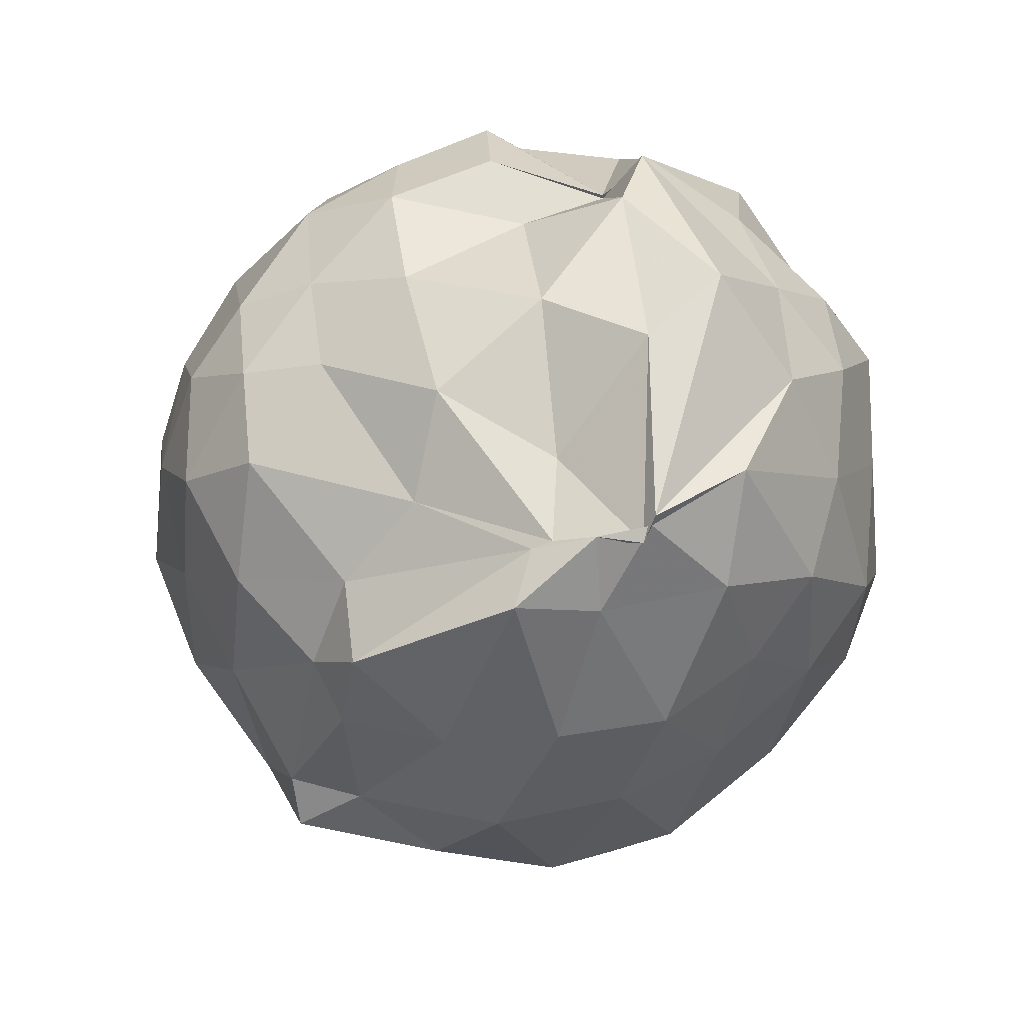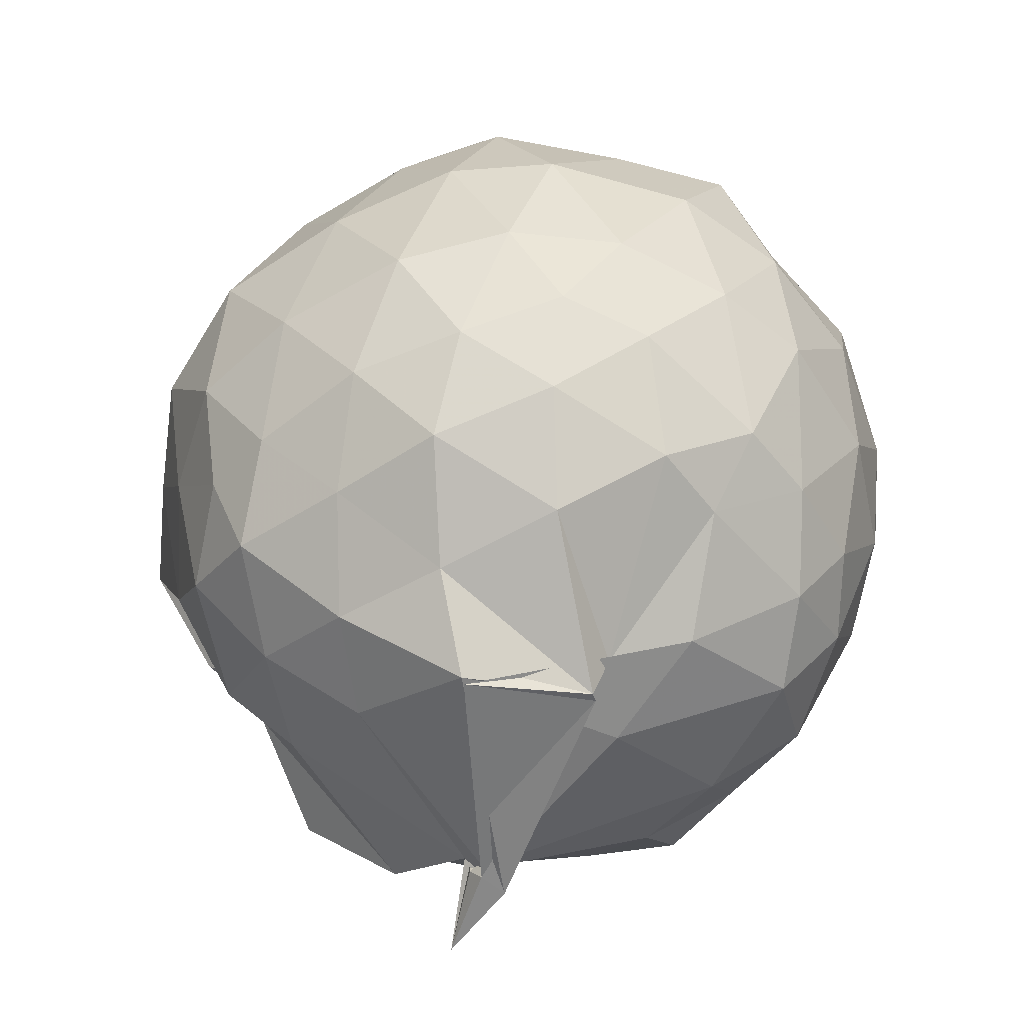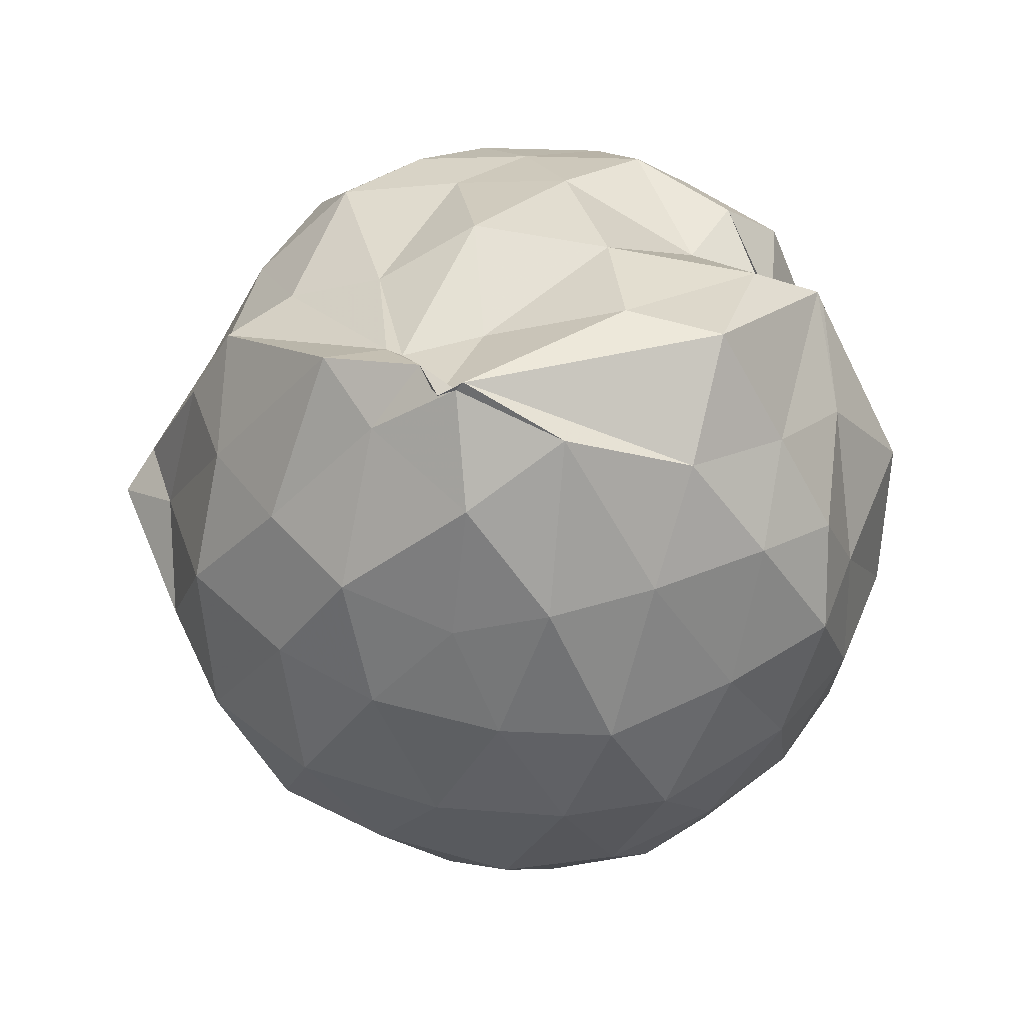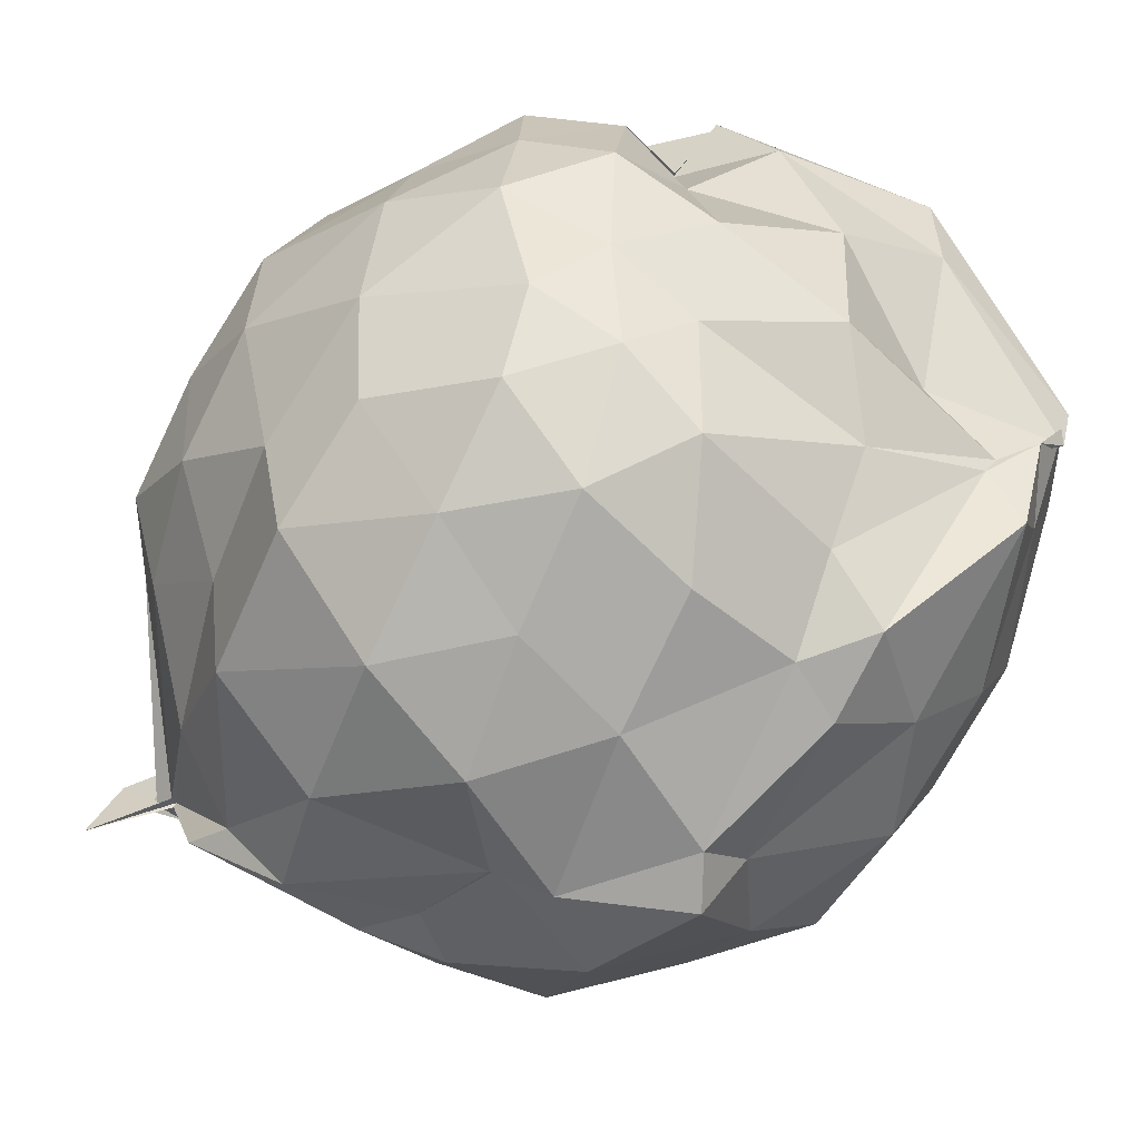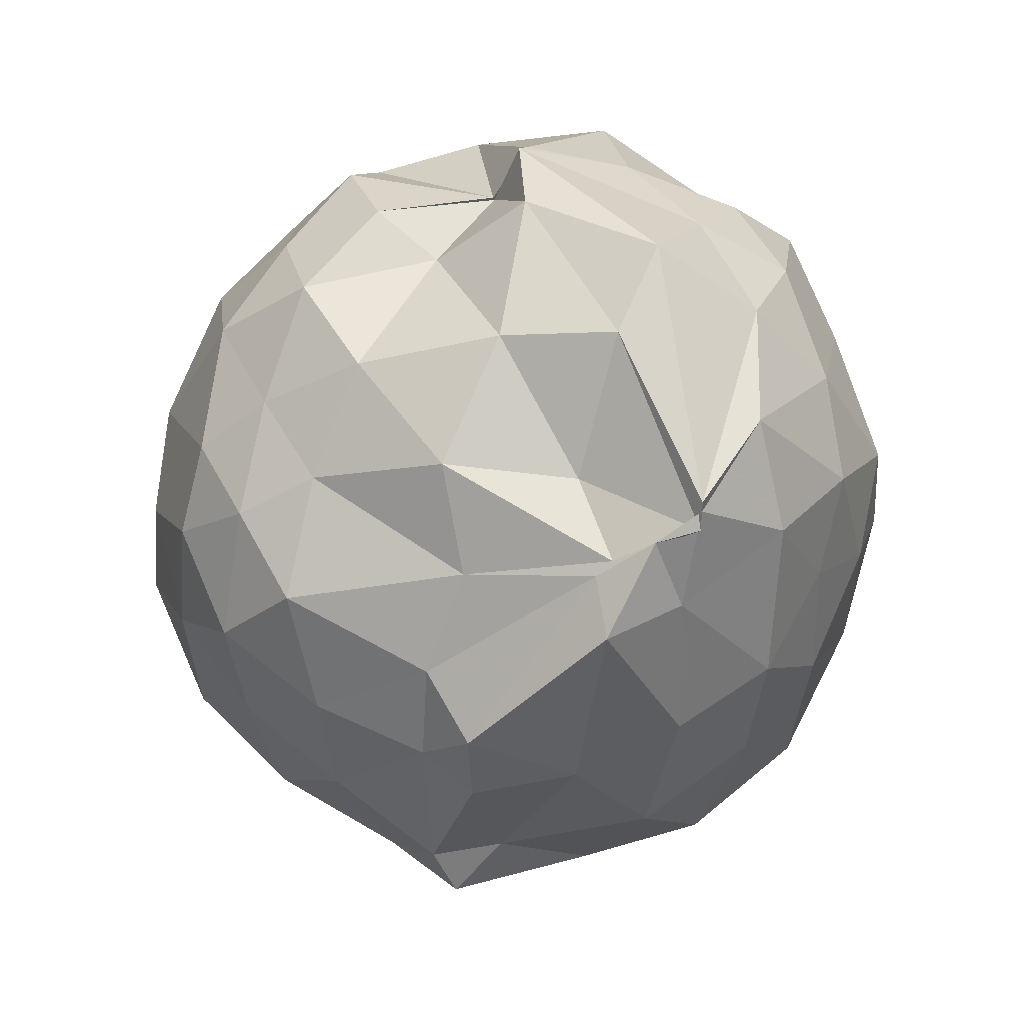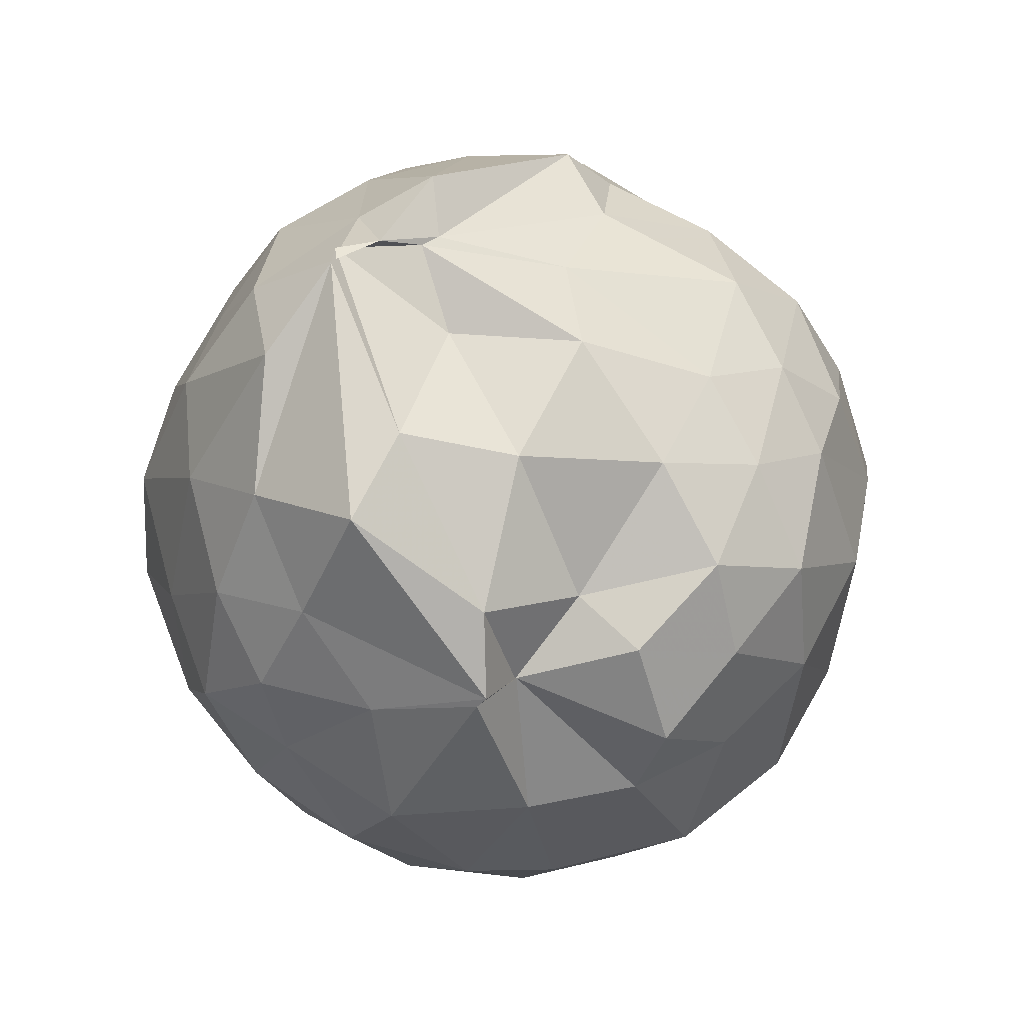
<metadata>
{"format":"obj","ext":"obj","renderer":"f3d","projection":"perspective","resolution":1024,"background":"white","views":[{"elev":72.9,"azim":46.4,"up":"+Z"},{"elev":-61.9,"azim":120.3,"up":"+Z"},{"elev":52.5,"azim":103.6,"up":"+Z"},{"elev":-50.8,"azim":-44.6,"up":"+Y"},{"elev":79.3,"azim":22.7,"up":"+Z"},{"elev":68.5,"azim":-154.2,"up":"+Z"}]}
</metadata>
<code>
v 0.2019 -0.3344 1.641
v -0.04187 -0.1182 -0.2879
v 0.825 -0.2583 1.297
v 0.7887 -0.034 1.387
v 0.6574 0.1869 1.392
v 0.4642 0.4122 1.362
v 0.2826 0.5472 1.27
v -0.003577 0.5131 1.359
v -0.2435 0.4279 1.472
v -0.2838 0.2996 1.385
v -0.6579 0.2479 1.274
v -0.7242 -0.003116 1.329
v -0.7805 -0.267 1.337
v -0.7051 -0.5634 1.352
v -0.6817 -0.7643 1.252
v -0.4777 -0.9592 1.273
v -0.1905 -1.038 1.289
v 0.09374 -1.044 1.306
v 0.2419 -1.087 1.273
v 0.4589 -0.9509 1.318
v 0.646 -0.7506 1.368
v 0.7923 -0.5342 1.346
v 0.9164 -0.125 1.06
v 0.8649 0.1392 1.06
v 0.6466 0.3891 1.058
v 0.4412 0.5847 1.073
v 0.2001 0.612 1.043
v -0.123 0.6674 1.099
v -0.4141 0.5026 1.1
v -0.6265 0.3371 1.083
v -0.7772 0.1285 1.05
v -0.8755 -0.1362 1.076
v -0.8853 -0.4634 1.032
v -0.8218 -0.7088 0.9797
v -0.6324 -0.9488 1.022
v -0.3837 -1.093 0.9956
v -0.103 -1.174 0.9998
v 0.1968 -1.249 0.9411
v 0.346 -1.155 0.9277
v 0.6595 -0.9648 1.075
v 0.8249 -0.6986 1.076
v 0.9086 -0.4399 1.07
v 0.9356 0.04407 0.7619
v 0.8264 0.2782 0.7501
v 0.5628 0.5232 0.7669
v 0.3012 0.6433 0.7513
v 0.003263 0.6868 0.7298
v -0.3031 0.6326 0.7195
v -0.4999 0.5297 0.7064
v -0.7739 0.308 0.7308
v -0.9086 0.01521 0.6989
v -0.929 -0.2754 0.6967
v -0.8518 -0.6446 0.7189
v -0.791 -0.8638 0.7148
v -0.546 -1.097 0.7266
v -0.258 -1.211 0.7164
v 0.06971 -1.25 0.6358
v 0.2809 -1.305 0.8512
v 0.5581 -1.09 0.7418
v 0.7962 -0.9008 0.732
v 0.9463 -0.62 0.7531
v 0.973 -0.273 0.7402
v 0.832 0.1552 0.43
v 0.6568 0.3738 0.4585
v 0.4254 0.5341 0.4173
v 0.1979 0.6194 0.4275
v -0.1248 0.6301 0.4449
v -0.4176 0.5339 0.4715
v -0.6122 0.3623 0.428
v -0.772 0.1239 0.4168
v -0.8796 -0.1466 0.4365
v -0.8692 -0.4546 0.4438
v -0.7211 -0.7029 0.4078
v -0.6512 -0.9029 0.3619
v -0.3946 -1.115 0.3884
v 0.0206 -1.108 0.4904
v 0.03035 -1.101 0.4986
v 0.3802 -1.113 0.4215
v 0.6445 -0.943 0.4649
v 0.8429 -0.7218 0.4394
v 0.9089 -0.4446 0.4235
v 0.9162 -0.1076 0.3971
v 0.6921 0.2234 0.2356
v 0.5161 0.3564 0.1933
v 0.1893 0.4601 0.1372
v -0.01949 0.4895 0.1585
v -0.2635 0.4881 0.2139
v -0.4503 0.3701 0.1748
v -0.6352 0.1553 0.1324
v -0.7315 -0.08058 0.1745
v -0.8127 -0.2999 0.1895
v -0.7163 -0.5042 0.1691
v -0.5266 -0.7635 0.07859
v -0.3435 -0.9102 0.03899
v -0.2533 -1.088 0.1389
v 0.0348 -1.056 0.2524
v 0.1811 -1.058 0.1843
v 0.4992 -0.947 0.1703
v 0.6892 -0.7757 0.2343
v 0.751 -0.5883 0.1852
v 0.7998 -0.2927 0.1659
v 0.761 -0.01893 0.1706
v 0.6931 -0.2542 1.596
v 0.5437 -0.06005 1.732
v 0.4376 0.2221 1.596
v 0.2255 0.4028 1.491
v -0.2589 0.4086 1.499
v -0.2802 0.2983 1.373
v -0.5236 0.1346 1.46
v -0.6067 -0.1244 1.505
v -0.5864 -0.4179 1.466
v -0.5338 -0.6922 1.443
v -0.3414 -0.8412 1.473
v 0.0374 -0.8745 1.468
v 0.195 -0.9936 1.461
v 0.4092 -0.6693 1.704
v 0.5391 -0.5192 1.64
v 0.4994 -0.3245 1.785
v 0.4929 -0.3084 1.809
v 0.1668 0.2319 1.759
v -0.1793 0.2548 1.61
v -0.3397 0.07505 1.465
v -0.3933 -0.2693 1.599
v -0.3928 -0.5543 1.524
v 0.03617 -0.6409 1.588
v 0.329 -0.5391 1.678
v 0.4283 -0.4293 1.765
v 0.5131 -0.3639 1.77
v 0.1608 -0.002358 1.774
v -0.09741 -0.09876 1.699
v -0.1027 -0.4336 1.688
v 0.3521 -0.4939 1.695
v 0.5826 0.1314 0.03245
v 0.3136 0.2804 -0.01453
v 0.1172 0.3055 -0.004767
v -0.2202 0.366 0.04479
v -0.4004 0.2209 -0.01503
v -0.5568 -0.06411 -0.03221
v -0.651 -0.3005 0.02815
v -0.3471 -0.6483 -0.1879
v -0.3211 -0.6318 -0.2045
v -0.3547 -0.8731 -0.08373
v 0.05375 -0.9313 0.02048
v 0.3205 -0.8367 -0.009865
v 0.589 -0.7392 0.04592
v 0.6159 -0.4425 -0.003474
v 0.6383 -0.1606 -0.02339
v 0.3739 0.01858 -0.1379
v -0.009944 -0.06167 -0.202
v -0.09533 0.1208 -0.1407
v -0.1996 -0.1461 -0.2177
v -0.3431 -0.6428 -0.2447
v -0.4959 -0.7868 -0.291
v -0.3252 -0.6473 -0.2071
v 0.1414 -0.6708 -0.1534
v 0.3847 -0.5724 -0.137
v 0.3892 -0.289 -0.1617
v -0.01886 -0.1137 -0.294
v 0.1853 -0.3428 -0.3471
v -0.344 -0.6091 -0.2892
v -0.4121 -0.5836 -0.2928
v 0.189 -0.3472 -0.3195
f 3 23 4
f 4 23 24
f 4 24 5
f 5 24 25
f 5 25 6
f 6 25 26
f 6 26 7
f 7 26 27
f 7 27 8
f 8 27 28
f 8 28 9
f 9 28 29
f 9 29 10
f 10 29 30
f 10 30 11
f 11 30 31
f 11 31 12
f 12 31 32
f 12 32 13
f 13 32 33
f 13 33 14
f 14 33 34
f 14 34 15
f 15 34 35
f 15 35 16
f 16 35 36
f 16 36 17
f 17 36 37
f 17 37 18
f 18 37 38
f 18 38 19
f 19 38 39
f 19 39 20
f 20 39 40
f 20 40 21
f 21 40 41
f 21 41 22
f 22 41 42
f 22 42 3
f 3 42 23
f 23 43 24
f 24 43 44
f 24 44 25
f 25 44 45
f 25 45 26
f 26 45 46
f 26 46 27
f 27 46 47
f 27 47 28
f 28 47 48
f 28 48 29
f 29 48 49
f 29 49 30
f 30 49 50
f 30 50 31
f 31 50 51
f 31 51 32
f 32 51 52
f 32 52 33
f 33 52 53
f 33 53 34
f 34 53 54
f 34 54 35
f 35 54 55
f 35 55 36
f 36 55 56
f 36 56 37
f 37 56 57
f 37 57 38
f 38 57 58
f 38 58 39
f 39 58 59
f 39 59 40
f 40 59 60
f 40 60 41
f 41 60 61
f 41 61 42
f 42 61 62
f 42 62 23
f 23 62 43
f 43 63 44
f 44 63 64
f 44 64 45
f 45 64 65
f 45 65 46
f 46 65 66
f 46 66 47
f 47 66 67
f 47 67 48
f 48 67 68
f 48 68 49
f 49 68 69
f 49 69 50
f 50 69 70
f 50 70 51
f 51 70 71
f 51 71 52
f 52 71 72
f 52 72 53
f 53 72 73
f 53 73 54
f 54 73 74
f 54 74 55
f 55 74 75
f 55 75 56
f 56 75 76
f 56 76 57
f 57 76 77
f 57 77 58
f 58 77 78
f 58 78 59
f 59 78 79
f 59 79 60
f 60 79 80
f 60 80 61
f 61 80 81
f 61 81 62
f 62 81 82
f 62 82 43
f 43 82 63
f 63 83 64
f 64 83 84
f 64 84 65
f 65 84 85
f 65 85 66
f 66 85 86
f 66 86 67
f 67 86 87
f 67 87 68
f 68 87 88
f 68 88 69
f 69 88 89
f 69 89 70
f 70 89 90
f 70 90 71
f 71 90 91
f 71 91 72
f 72 91 92
f 72 92 73
f 73 92 93
f 73 93 74
f 74 93 94
f 74 94 75
f 75 94 95
f 75 95 76
f 76 95 96
f 76 96 77
f 77 96 97
f 77 97 78
f 78 97 98
f 78 98 79
f 79 98 99
f 79 99 80
f 80 99 100
f 80 100 81
f 81 100 101
f 81 101 82
f 82 101 102
f 82 102 63
f 63 102 83
f 103 104 118
f 104 119 118
f 104 105 119
f 105 120 119
f 105 106 120
f 106 107 120
f 107 121 120
f 107 108 121
f 108 122 121
f 108 109 122
f 109 110 122
f 110 123 122
f 110 111 123
f 111 124 123
f 111 112 124
f 112 113 124
f 113 125 124
f 113 114 125
f 114 126 125
f 114 115 126
f 115 116 126
f 116 127 126
f 116 117 127
f 117 118 127
f 117 103 118
f 118 119 128
f 119 129 128
f 119 120 129
f 120 121 129
f 121 130 129
f 121 122 130
f 122 123 130
f 123 131 130
f 123 124 131
f 124 125 131
f 125 132 131
f 125 126 132
f 126 127 132
f 127 128 132
f 127 118 128
f 133 148 134
f 134 148 149
f 134 149 135
f 135 149 150
f 135 150 136
f 136 150 137
f 137 150 151
f 137 151 138
f 138 151 152
f 138 152 139
f 139 152 140
f 140 152 153
f 140 153 141
f 141 153 154
f 141 154 142
f 142 154 143
f 143 154 155
f 143 155 144
f 144 155 156
f 144 156 145
f 145 156 146
f 146 156 157
f 146 157 147
f 147 157 148
f 147 148 133
f 148 158 149
f 149 158 159
f 149 159 150
f 150 159 151
f 151 159 160
f 151 160 152
f 152 160 153
f 153 160 161
f 153 161 154
f 154 161 155
f 155 161 162
f 155 162 156
f 156 162 157
f 157 162 158
f 157 158 148
f 3 4 103
f 103 4 104
f 4 5 104
f 104 5 105
f 5 6 105
f 105 6 106
f 6 7 106
f 7 8 106
f 106 8 107
f 8 9 107
f 107 9 108
f 9 10 108
f 108 10 109
f 10 11 109
f 11 12 109
f 109 12 110
f 12 13 110
f 110 13 111
f 13 14 111
f 111 14 112
f 14 15 112
f 15 16 112
f 112 16 113
f 16 17 113
f 113 17 114
f 17 18 114
f 114 18 115
f 18 19 115
f 19 20 115
f 115 20 116
f 20 21 116
f 116 21 117
f 21 22 117
f 117 22 103
f 22 3 103
f 83 133 84
f 84 133 134
f 84 134 85
f 85 134 135
f 85 135 86
f 86 135 136
f 86 136 87
f 87 136 88
f 88 136 137
f 88 137 89
f 89 137 138
f 89 138 90
f 90 138 139
f 90 139 91
f 91 139 92
f 92 139 140
f 92 140 93
f 93 140 141
f 93 141 94
f 94 141 142
f 94 142 95
f 95 142 96
f 96 142 143
f 96 143 97
f 97 143 144
f 97 144 98
f 98 144 145
f 98 145 99
f 99 145 100
f 100 145 146
f 100 146 101
f 101 146 147
f 101 147 102
f 102 147 133
f 102 133 83
f 128 129 1
f 129 130 1
f 130 131 1
f 131 132 1
f 132 128 1
f 159 158 2
f 160 159 2
f 161 160 2
f 162 161 2
f 158 162 2

</code>
